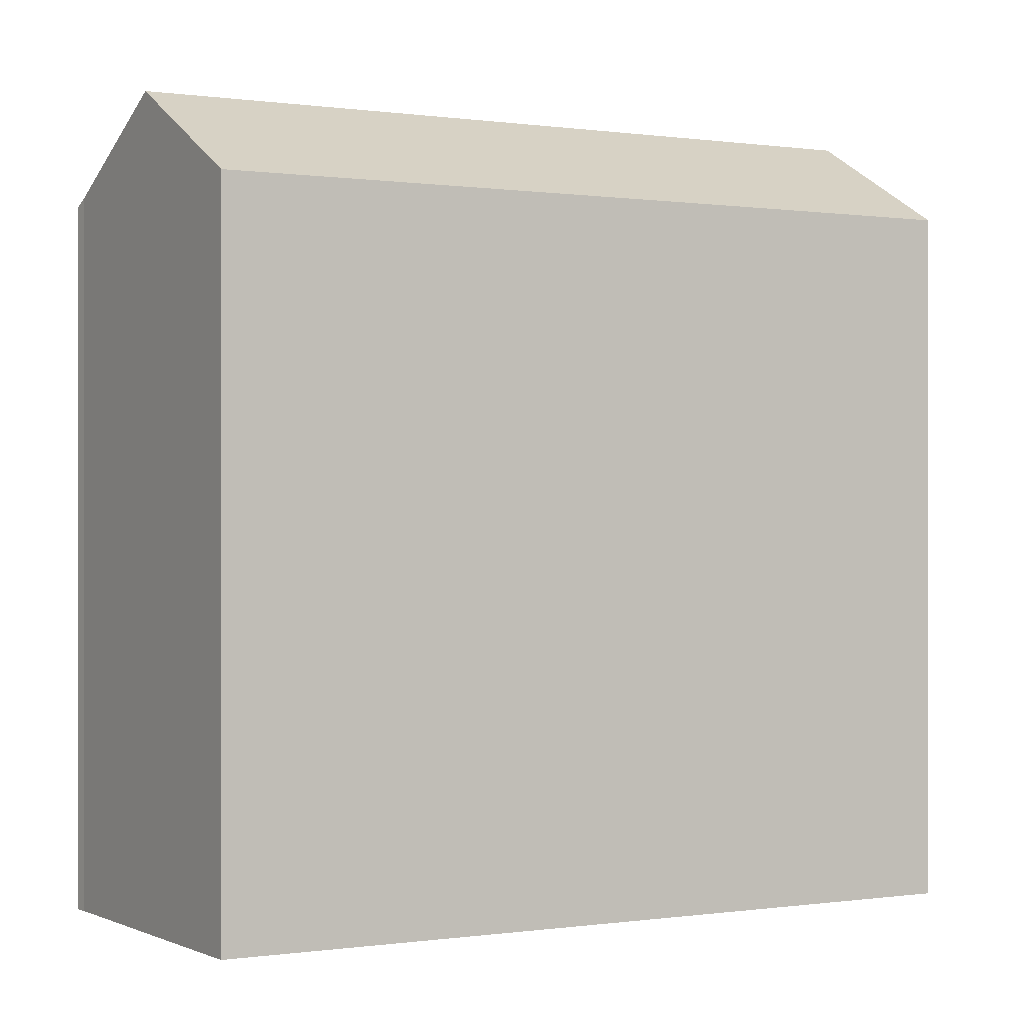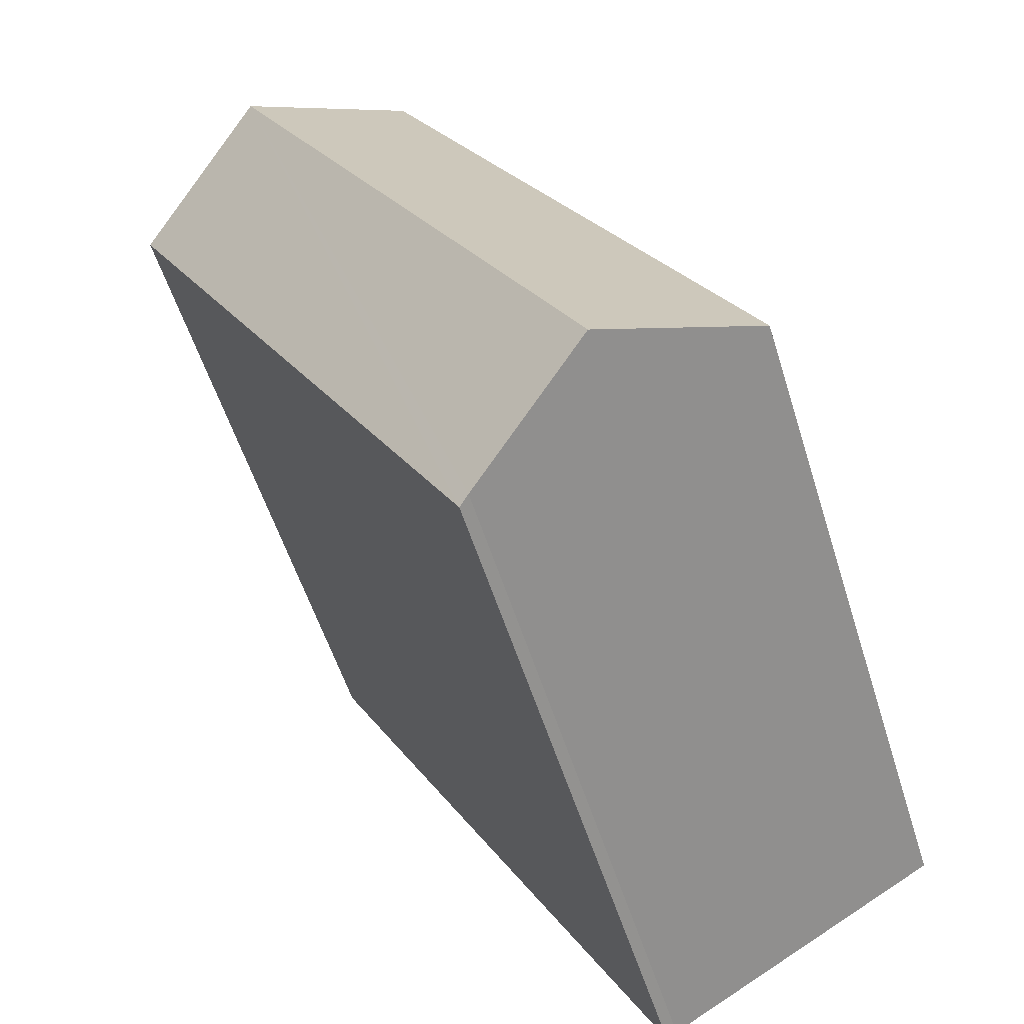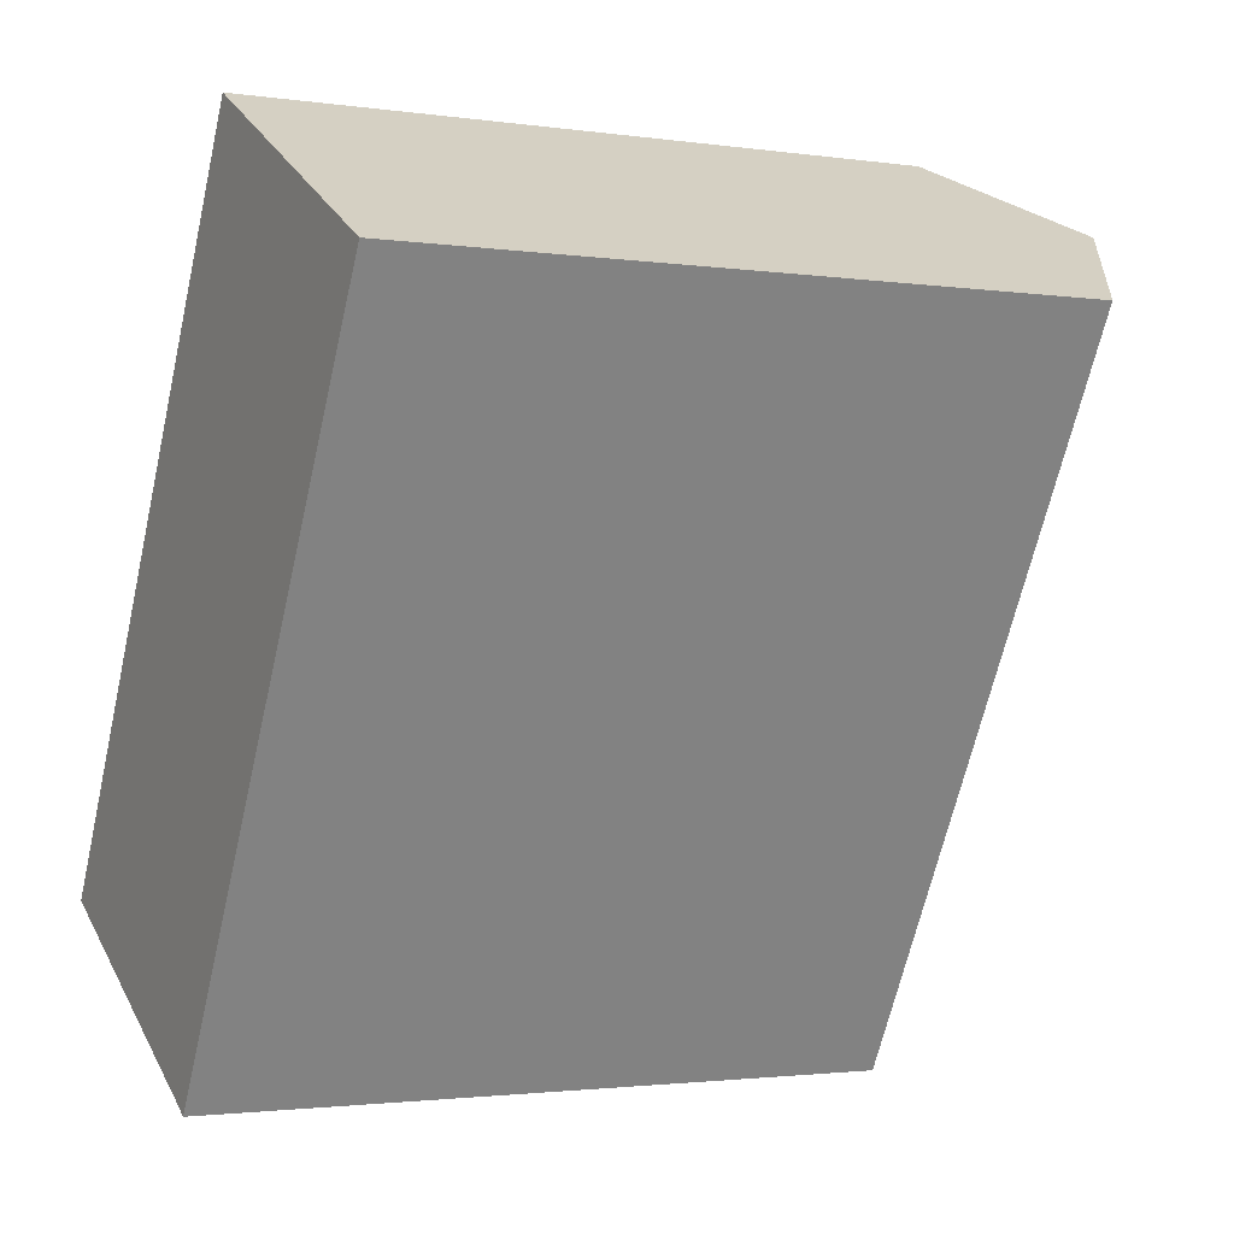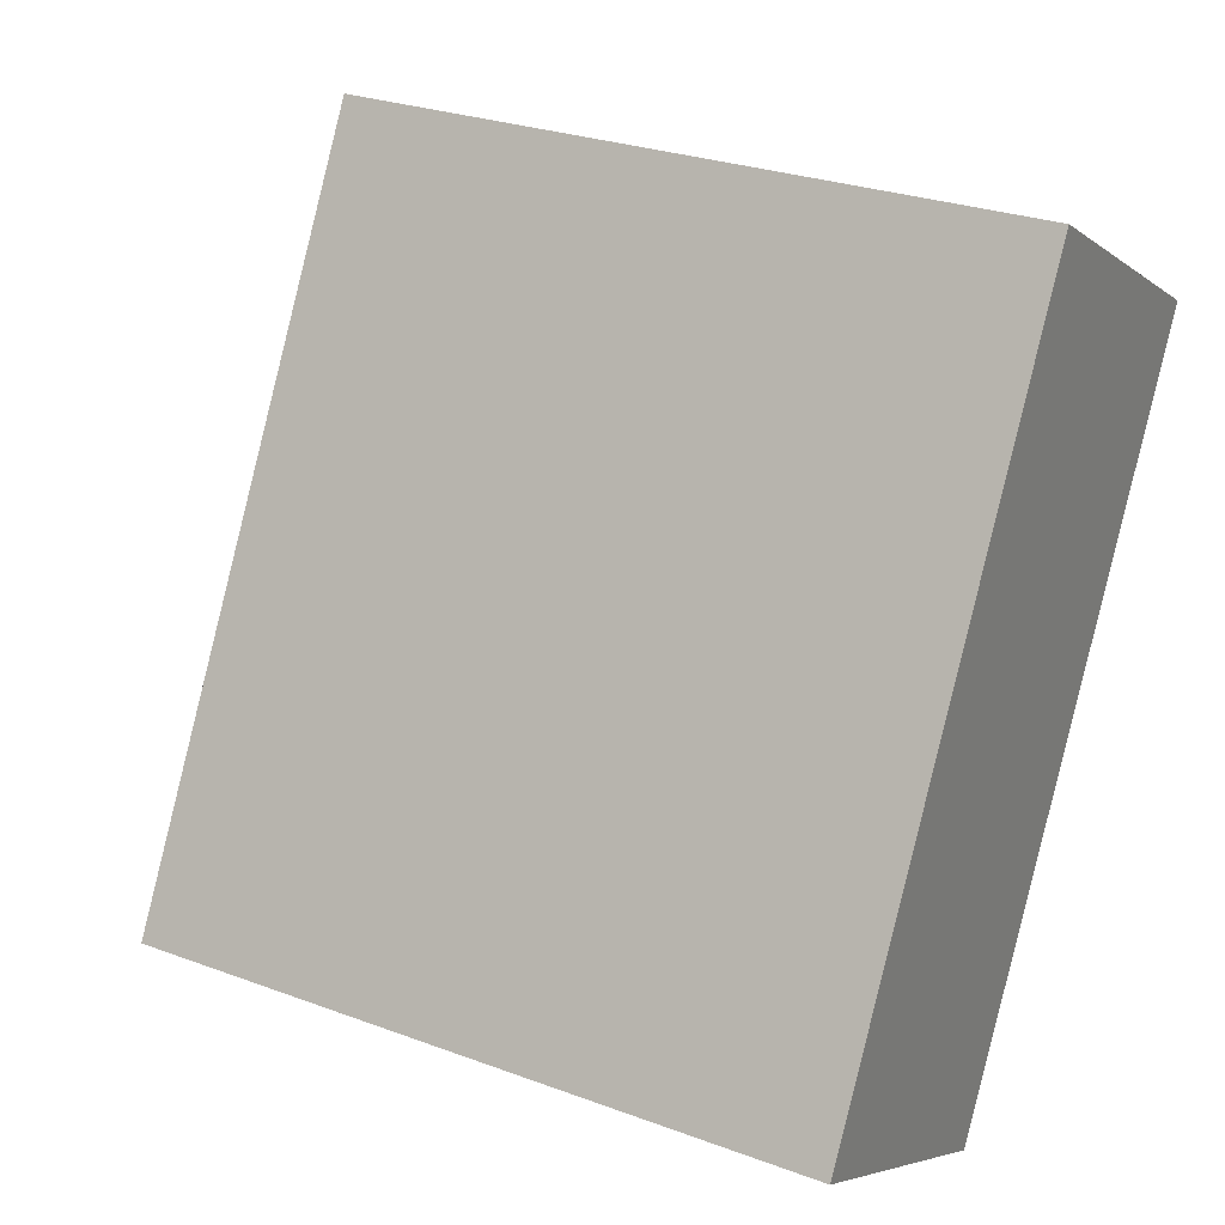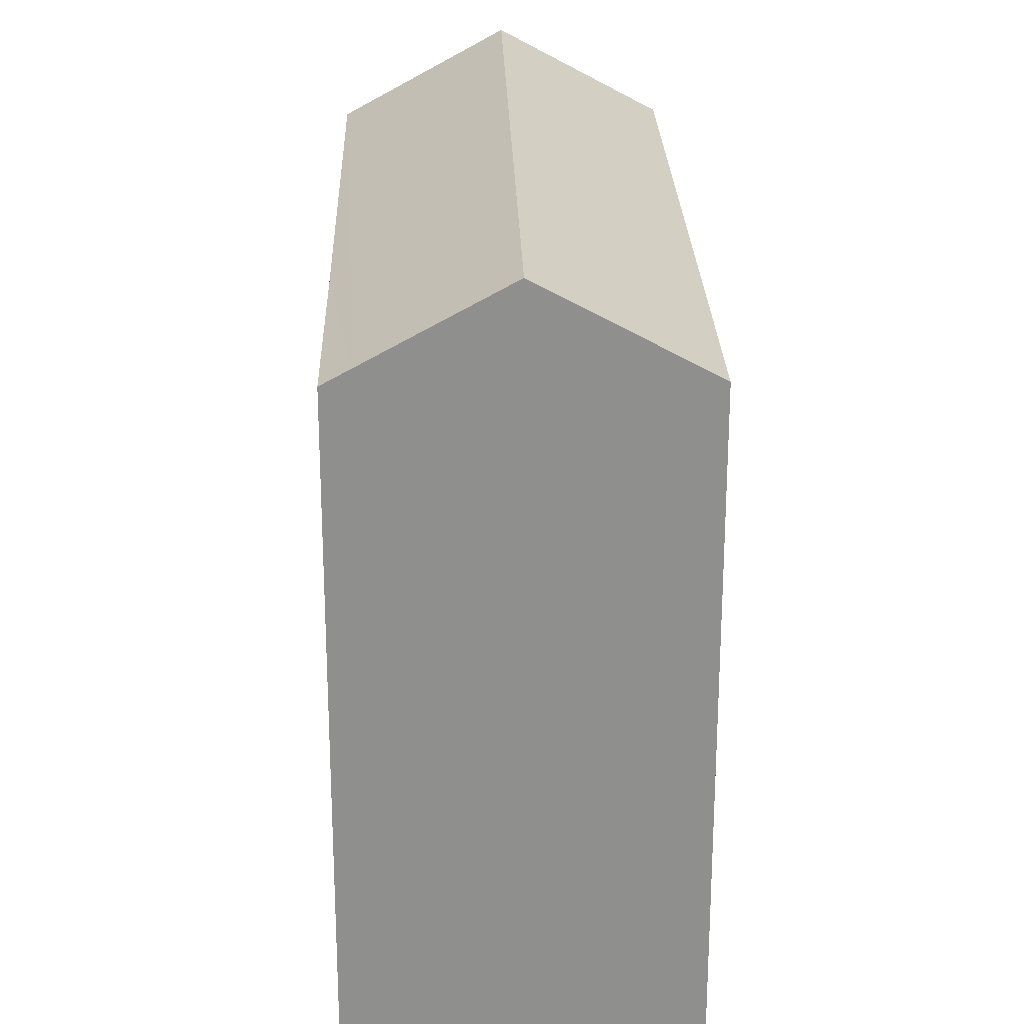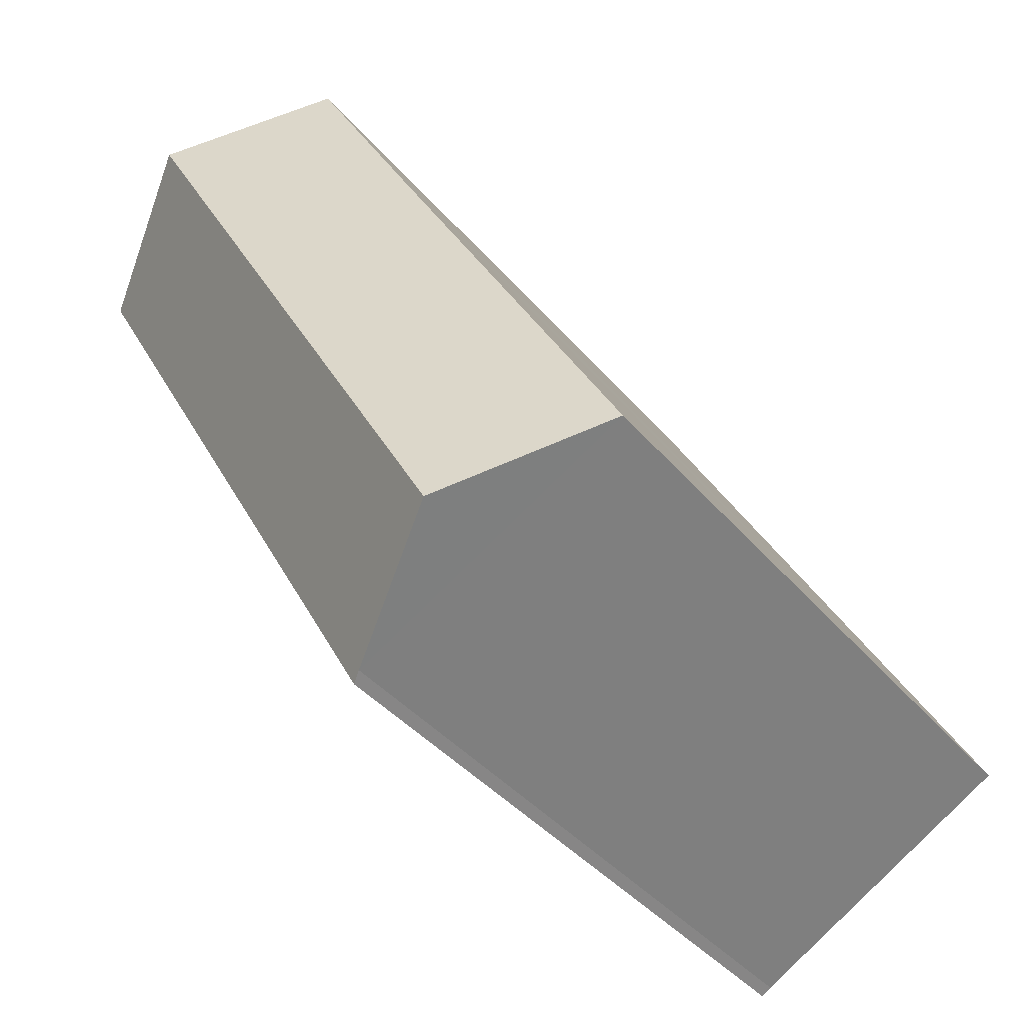
<metadata>
{"format":"obj","ext":"obj","renderer":"f3d","projection":"perspective","resolution":1024,"background":"white","views":[{"elev":0.0,"azim":-91.4,"up":"+Y"},{"elev":-55.4,"azim":-162.8,"up":"+Z"},{"elev":-2.0,"azim":62.3,"up":"+Z"},{"elev":27.6,"azim":-60.4,"up":"+Z"},{"elev":25.0,"azim":27.1,"up":"+Y"},{"elev":-40.3,"azim":-144.1,"up":"+Z"}]}
</metadata>
<code>
v  10.58 15.78 12.27
v  5.664 14.09 -3.211
v  2.956 15.78 -1.676
v  5.874 13.95 -3.349
v  13.57 13.91 10.6
v  8.123 14.25 13.64
v  5.18 13.94 9.465
v  7.606 13.93 13.93
v  0 13.93 8.531e-16
v  0 0 0
v  2.956 1.026e-16 -1.676
v  5.664 1.966e-16 -3.211
v  5.874 2.051e-16 -3.349
v  7.606 -8.531e-16 13.93
v  5.18 -5.796e-16 9.465
v  10.58 -7.515e-16 12.27
v  13.57 -6.492e-16 10.6
v  8.123 -8.354e-16 13.64
g defaultobject
f 1 2 3
f 2 1 4
f 4 1 5
f 6 7 8
f 7 6 9
f 9 6 3
f 3 6 1
f 2 9 3
f 9 2 10
f 10 2 11
f 11 2 12
f 4 12 2
f 12 4 13
f 10 7 9
f 7 10 8
f 8 10 14
f 14 10 15
f 6 5 1
f 5 6 8
f 5 8 14
f 5 14 16
f 5 16 17
f 16 14 18
f 5 13 4
f 13 5 17
f 15 18 14
f 18 15 16
f 16 15 17
f 17 15 13
f 13 15 12
f 12 15 10
f 12 10 11

</code>
